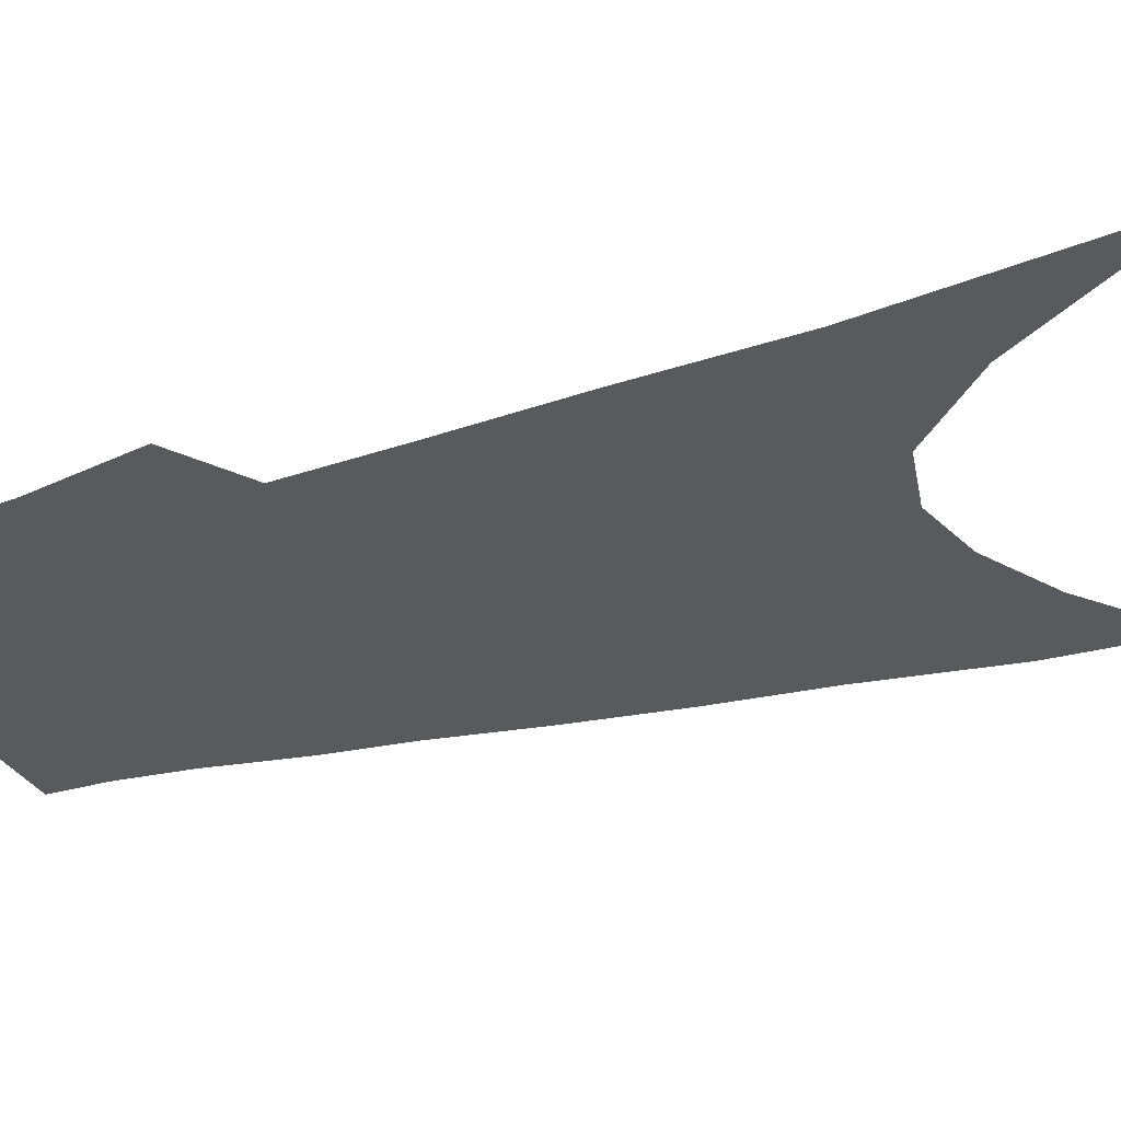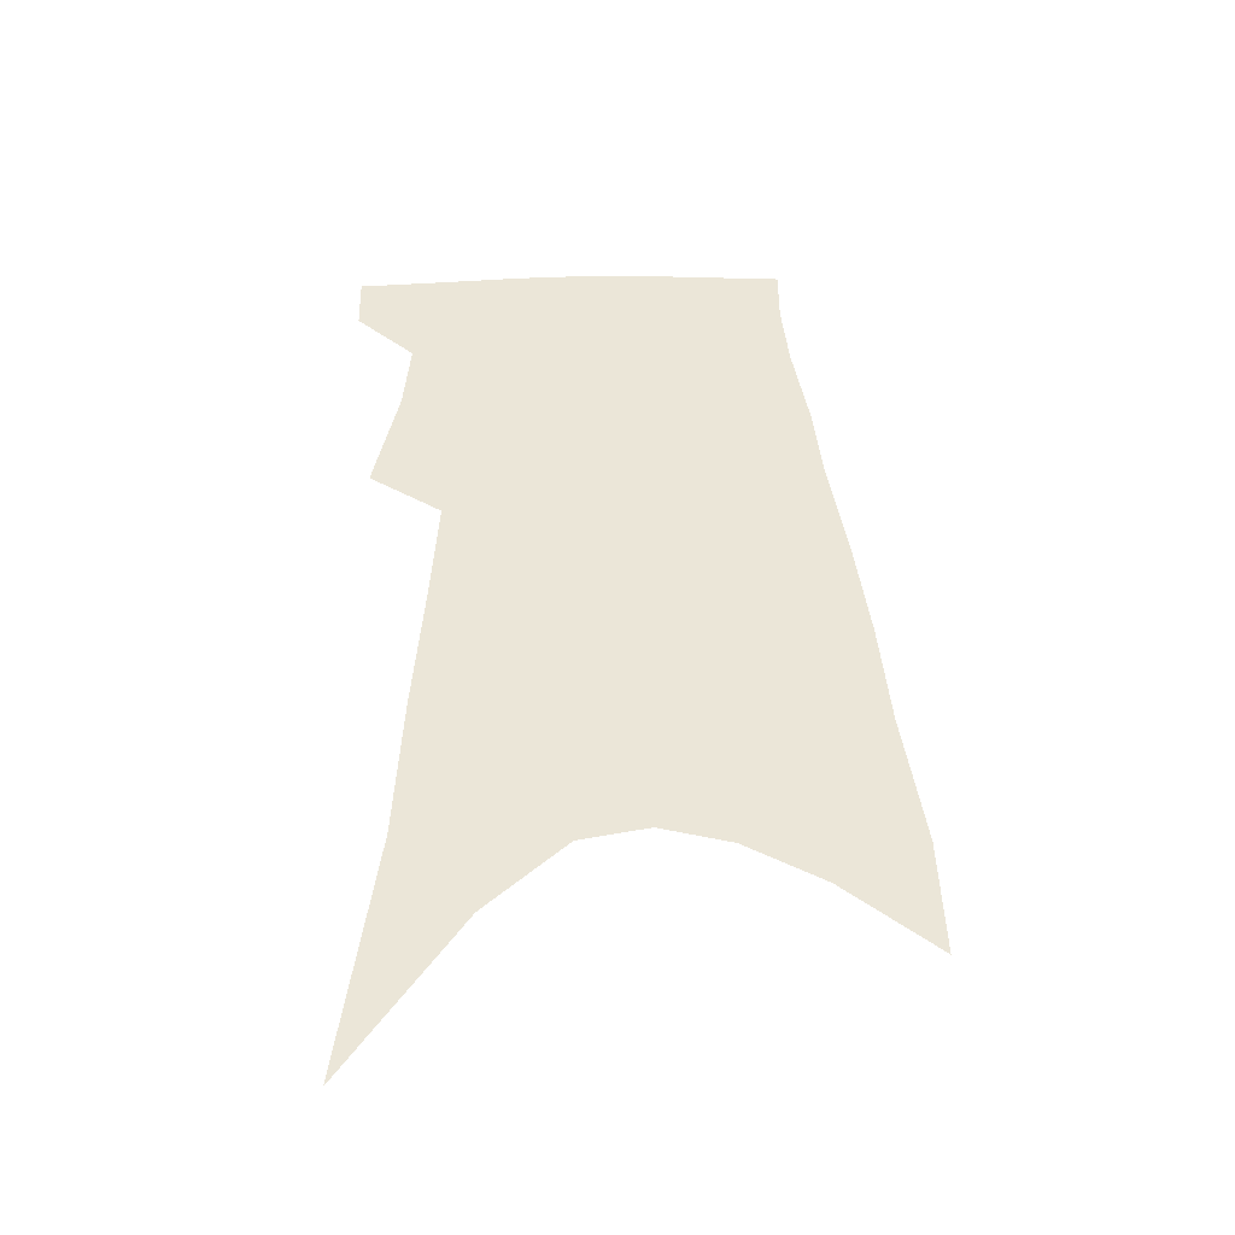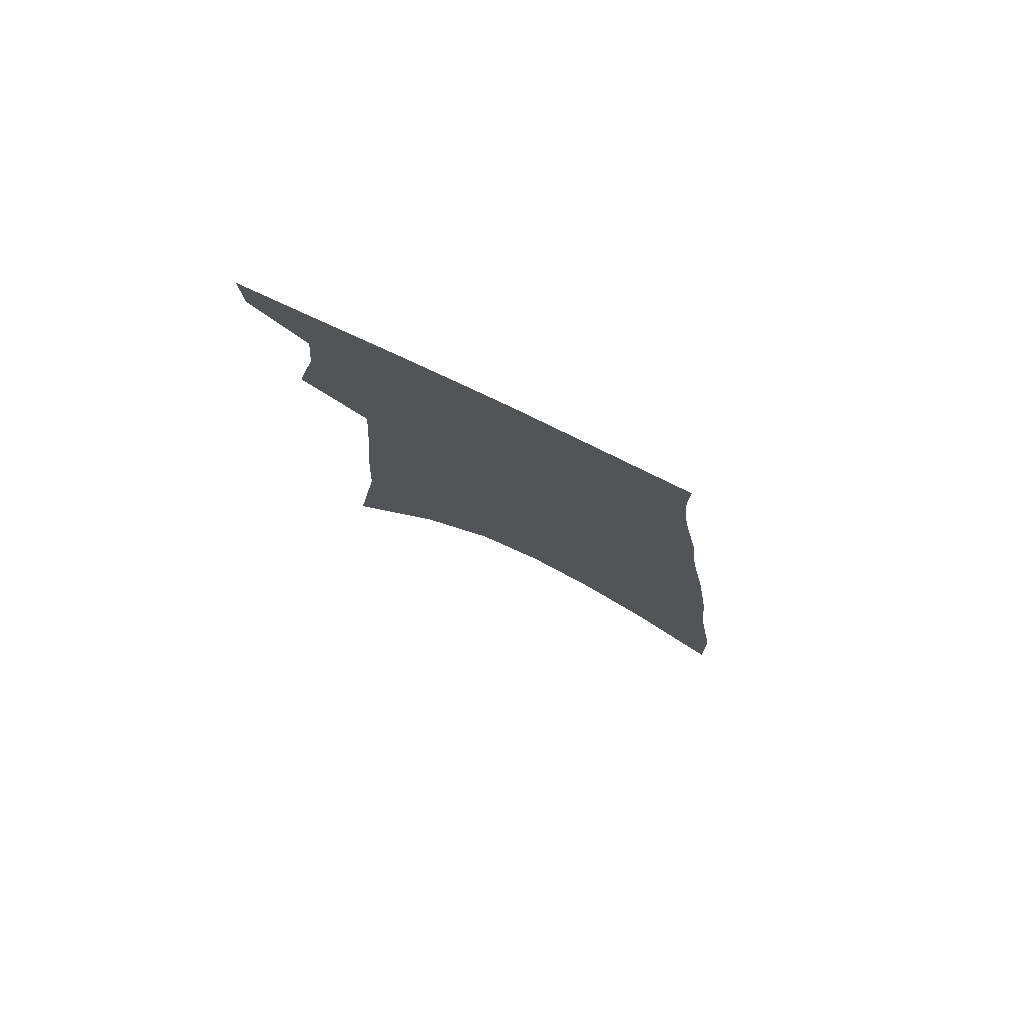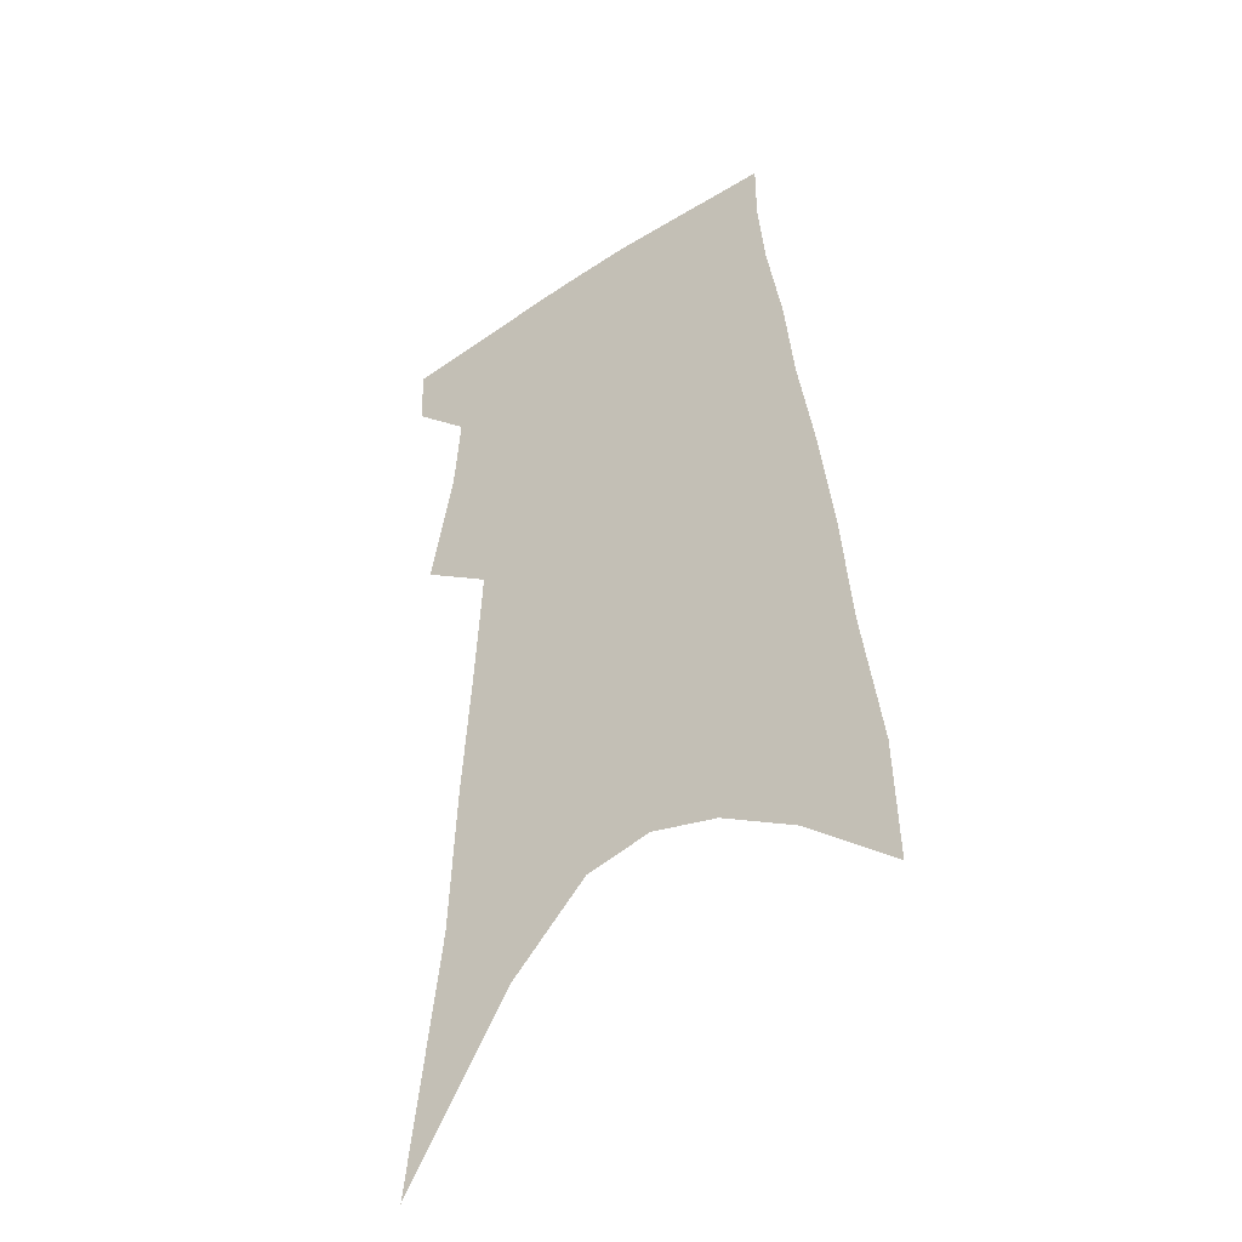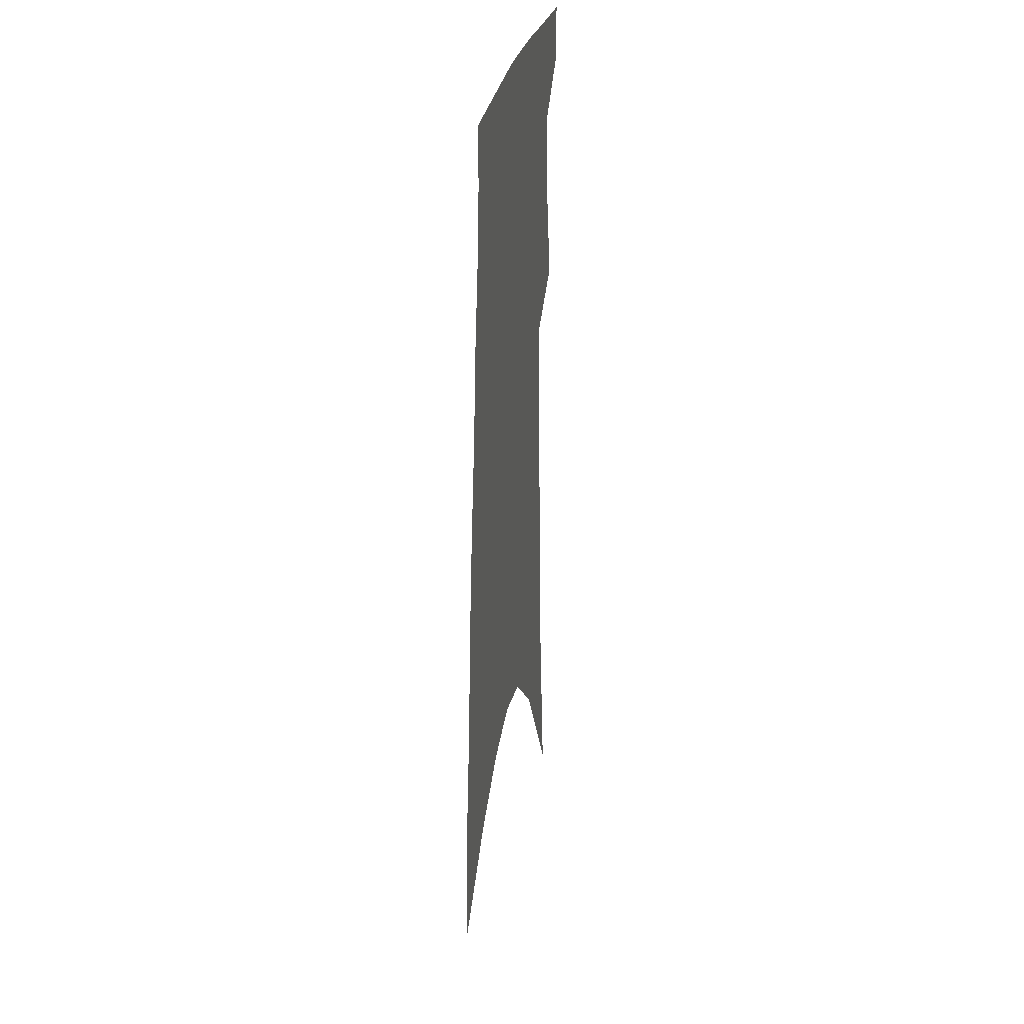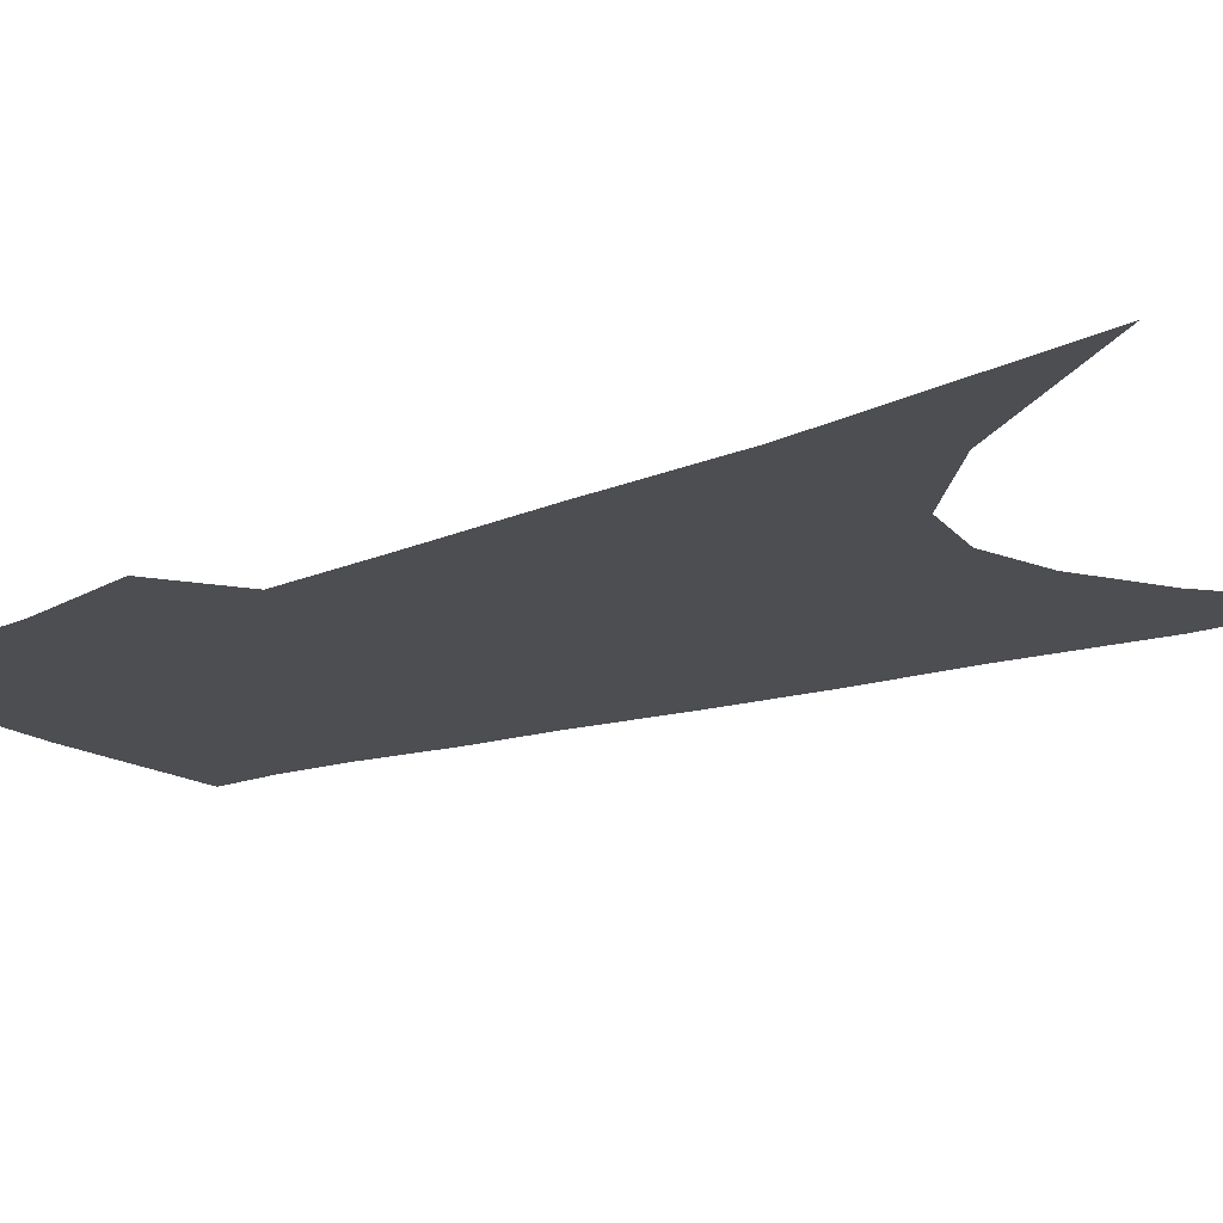
<metadata>
{"format":"obj","ext":"obj","renderer":"f3d","projection":"perspective","resolution":1024,"background":"white","views":[{"elev":-30.7,"azim":-66.8,"up":"+Z"},{"elev":-44.6,"azim":-1.2,"up":"+Y"},{"elev":79.9,"azim":26.0,"up":"+Y"},{"elev":-40.4,"azim":37.1,"up":"+Y"},{"elev":31.1,"azim":100.4,"up":"+Y"},{"elev":-17.0,"azim":-51.8,"up":"+Z"}]}
</metadata>
<code>
v 583.1 299.8 0
v 583.1 301.2 0
v 583.8 294.1 0
v 584.3 296.8 0
v 584.5 298.6 0
v 584.5 300 0
v 584.3 301.3 0
v 584.1 277.6 0
v 584.9 283.6 0
v 585.1 287.1 0
v 585.3 290.4 0
v 585.5 293 0
v 585.7 295.4 0
v 585.8 297.3 0
v 585.9 298.8 0
v 585.8 300.1 0
v 585.6 301.5 0
v 586.7 281.6 0
v 586.9 285.9 0
v 586.9 288.9 0
v 587 291.5 0
v 587 293.7 0
v 587.1 295.7 0
v 587.2 297.6 0
v 587.2 299 0
v 587.1 300.3 0
v 586.9 301.6 0
v 588.6 283.5 0
v 588.5 286.6 0
v 588.5 289.6 0
v 588.4 292 0
v 588.4 294.1 0
v 588.4 296.1 0
v 588.5 297.7 0
v 588.5 299.2 0
v 588.4 300.4 0
v 588.2 301.7 0
v 590.2 283.8 0
v 590 287 0
v 589.9 289.4 0
v 589.8 291.9 0
v 589.7 294.3 0
v 589.7 296.2 0
v 589.7 297.8 0
v 589.7 299.2 0
v 589.7 300.5 0
v 589.5 301.8 0
v 591.8 283.5 0
v 591.6 286.6 0
v 591.3 289.6 0
v 591.2 292 0
v 591.1 294.1 0
v 591 296 0
v 590.9 297.8 0
v 590.9 299.2 0
v 591 300.5 0
v 591 301.8 0
v 593.7 282.5 0
v 593.3 285.8 0
v 592.9 288.9 0
v 592.7 291.3 0
v 592.5 293.6 0
v 592.4 295.7 0
v 592.3 297.3 0
v 592.2 299.1 0
v 592.2 300.5 0
v 592.2 301.8 0
v 595.8 280.8 0
v 595.7 283.6 0
v 595.3 286.8 0
v 595 289.5 0
v 594.7 292 0
v 594.2 294.5 0
v 594 296.5 0
v 593.6 298.7 0
v 593.5 300.4 0
v 593.5 301.7 0
v 691 451 0
f 5 6 1
f 1 6 2
f 6 7 2
f 12 13 3
f 3 13 4
f 13 14 4
f 4 14 5
f 14 15 5
f 5 15 6
f 15 16 6
f 6 16 7
f 16 17 7
f 8 18 9
f 18 19 9
f 9 19 10
f 19 20 10
f 10 20 11
f 20 21 11
f 11 21 12
f 21 22 12
f 12 22 13
f 22 23 13
f 13 23 14
f 23 24 14
f 14 24 15
f 24 25 15
f 15 25 16
f 25 26 16
f 16 26 17
f 26 27 17
f 18 28 19
f 28 29 19
f 19 29 20
f 29 30 20
f 20 30 21
f 30 31 21
f 21 31 22
f 31 32 22
f 22 32 23
f 32 33 23
f 23 33 24
f 33 34 24
f 24 34 25
f 34 35 25
f 25 35 26
f 35 36 26
f 26 36 27
f 36 37 27
f 28 38 29
f 38 39 29
f 29 39 30
f 39 40 30
f 30 40 31
f 40 41 31
f 31 41 32
f 41 42 32
f 32 42 33
f 42 43 33
f 33 43 34
f 43 44 34
f 34 44 35
f 44 45 35
f 35 45 36
f 45 46 36
f 36 46 37
f 46 47 37
f 38 48 39
f 48 49 39
f 39 49 40
f 49 50 40
f 40 50 41
f 50 51 41
f 41 51 42
f 51 52 42
f 42 52 43
f 52 53 43
f 43 53 44
f 53 54 44
f 44 54 45
f 54 55 45
f 45 55 46
f 55 56 46
f 46 56 47
f 56 57 47
f 48 58 49
f 58 59 49
f 49 59 50
f 59 60 50
f 50 60 51
f 60 61 51
f 51 61 52
f 61 62 52
f 52 62 53
f 62 63 53
f 53 63 54
f 63 64 54
f 54 64 55
f 64 65 55
f 55 65 56
f 65 66 56
f 56 66 57
f 66 67 57
f 58 68 59
f 68 69 59
f 59 69 60
f 69 70 60
f 60 70 61
f 70 71 61
f 61 71 62
f 71 72 62
f 62 72 63
f 72 73 63
f 63 73 64
f 73 74 64
f 64 74 65
f 74 75 65
f 65 75 66
f 75 76 66
f 66 76 67
f 76 77 67

</code>
